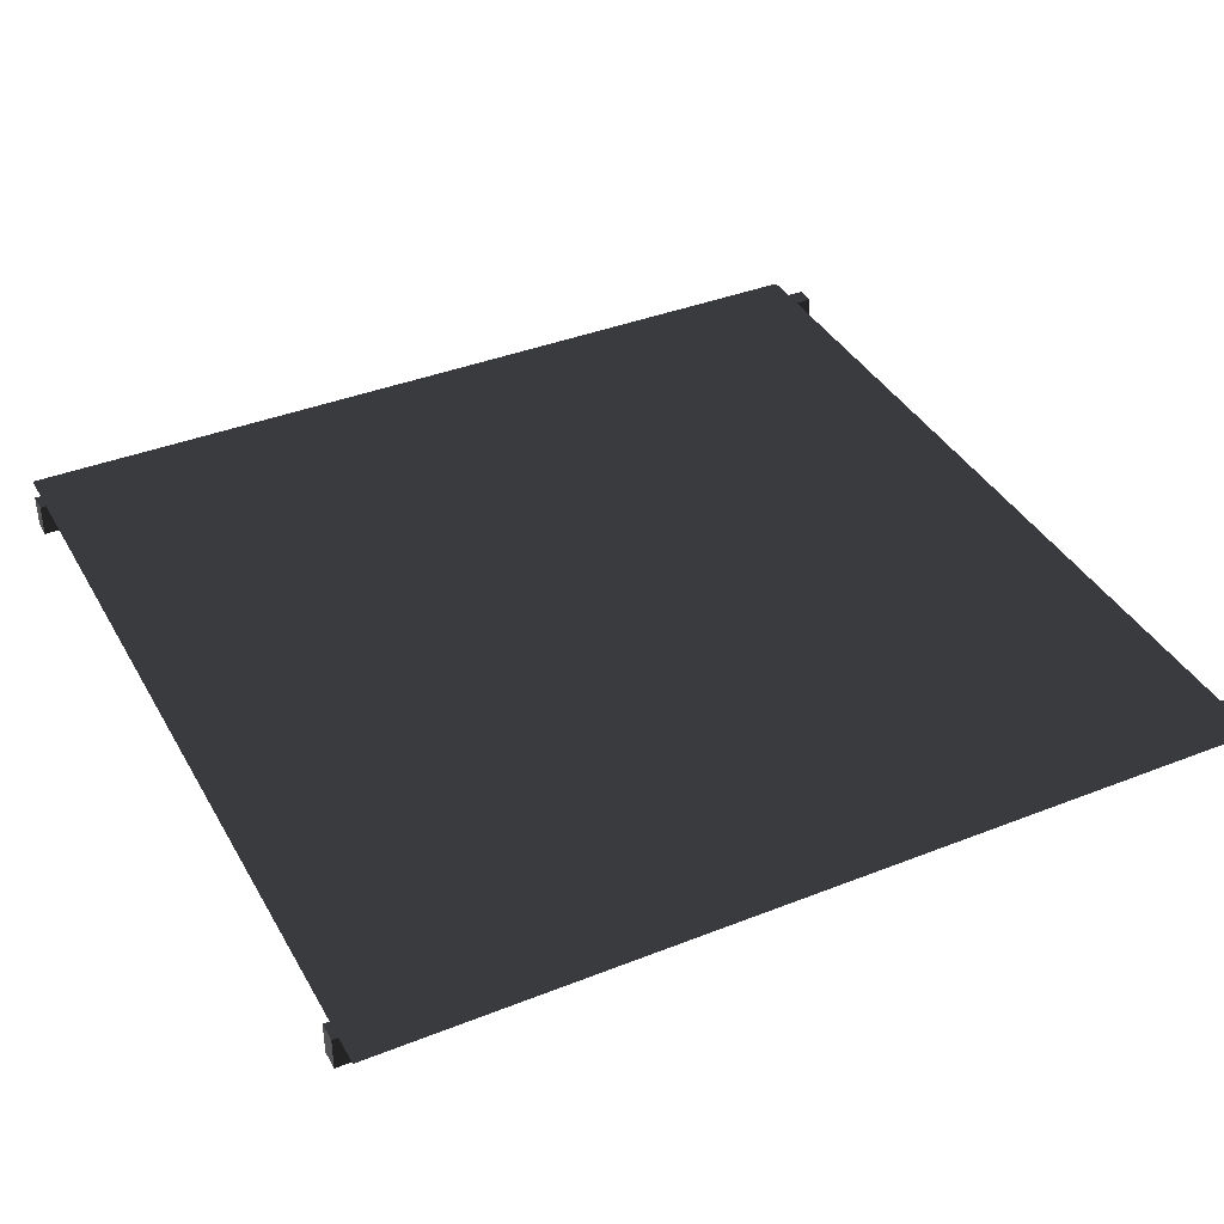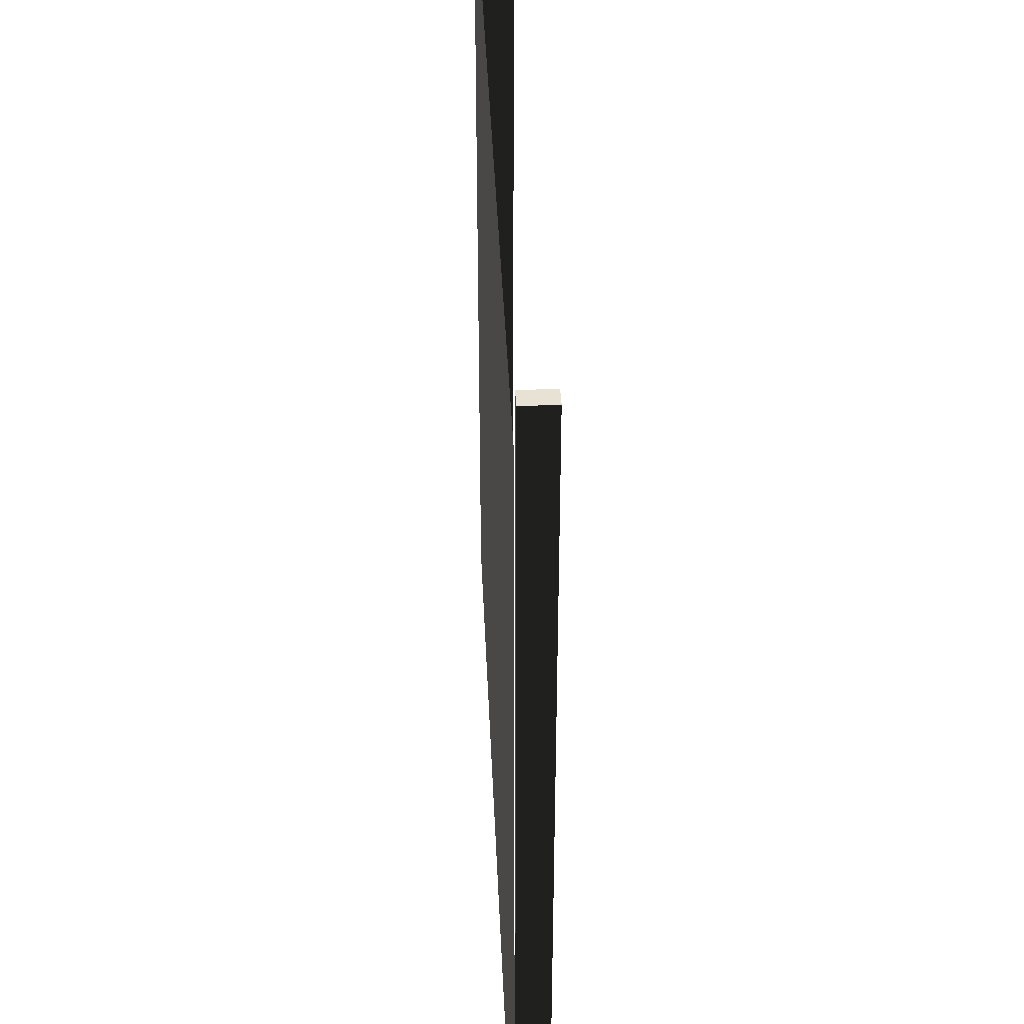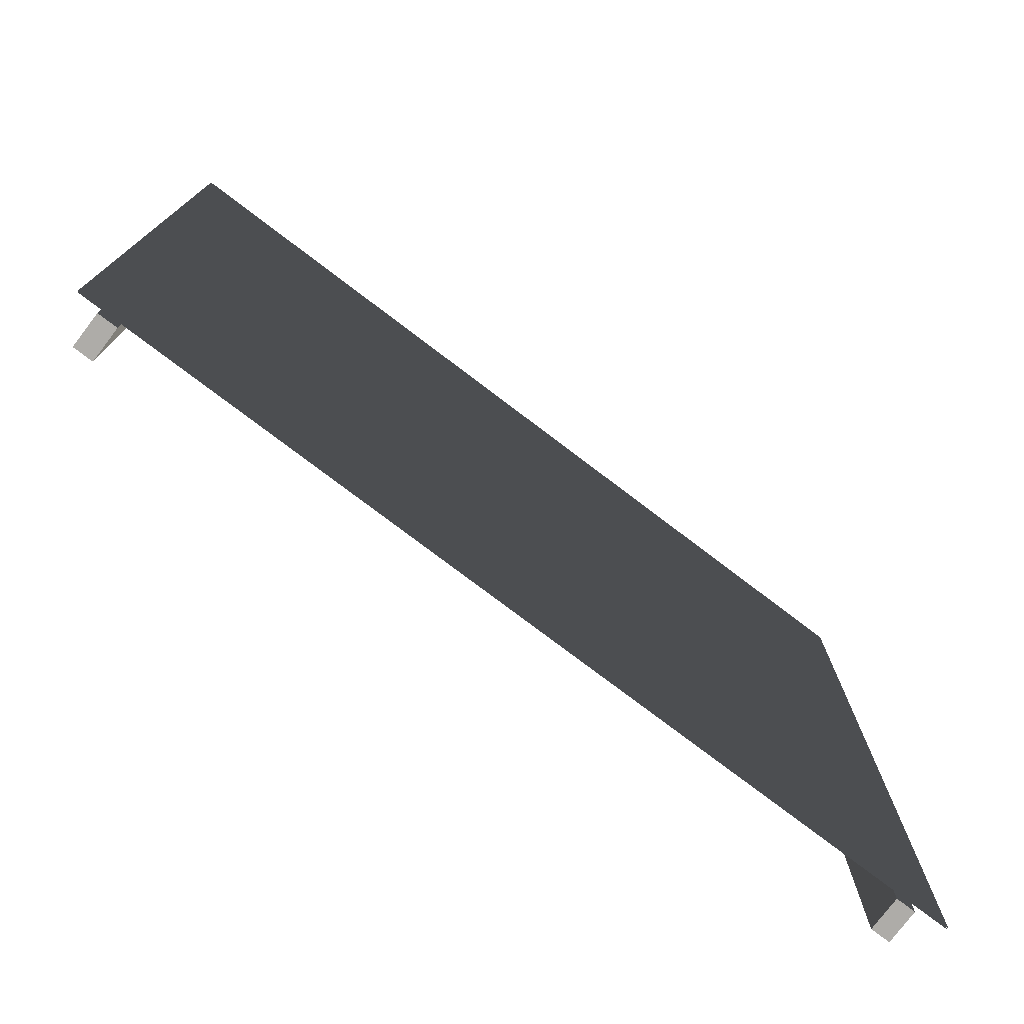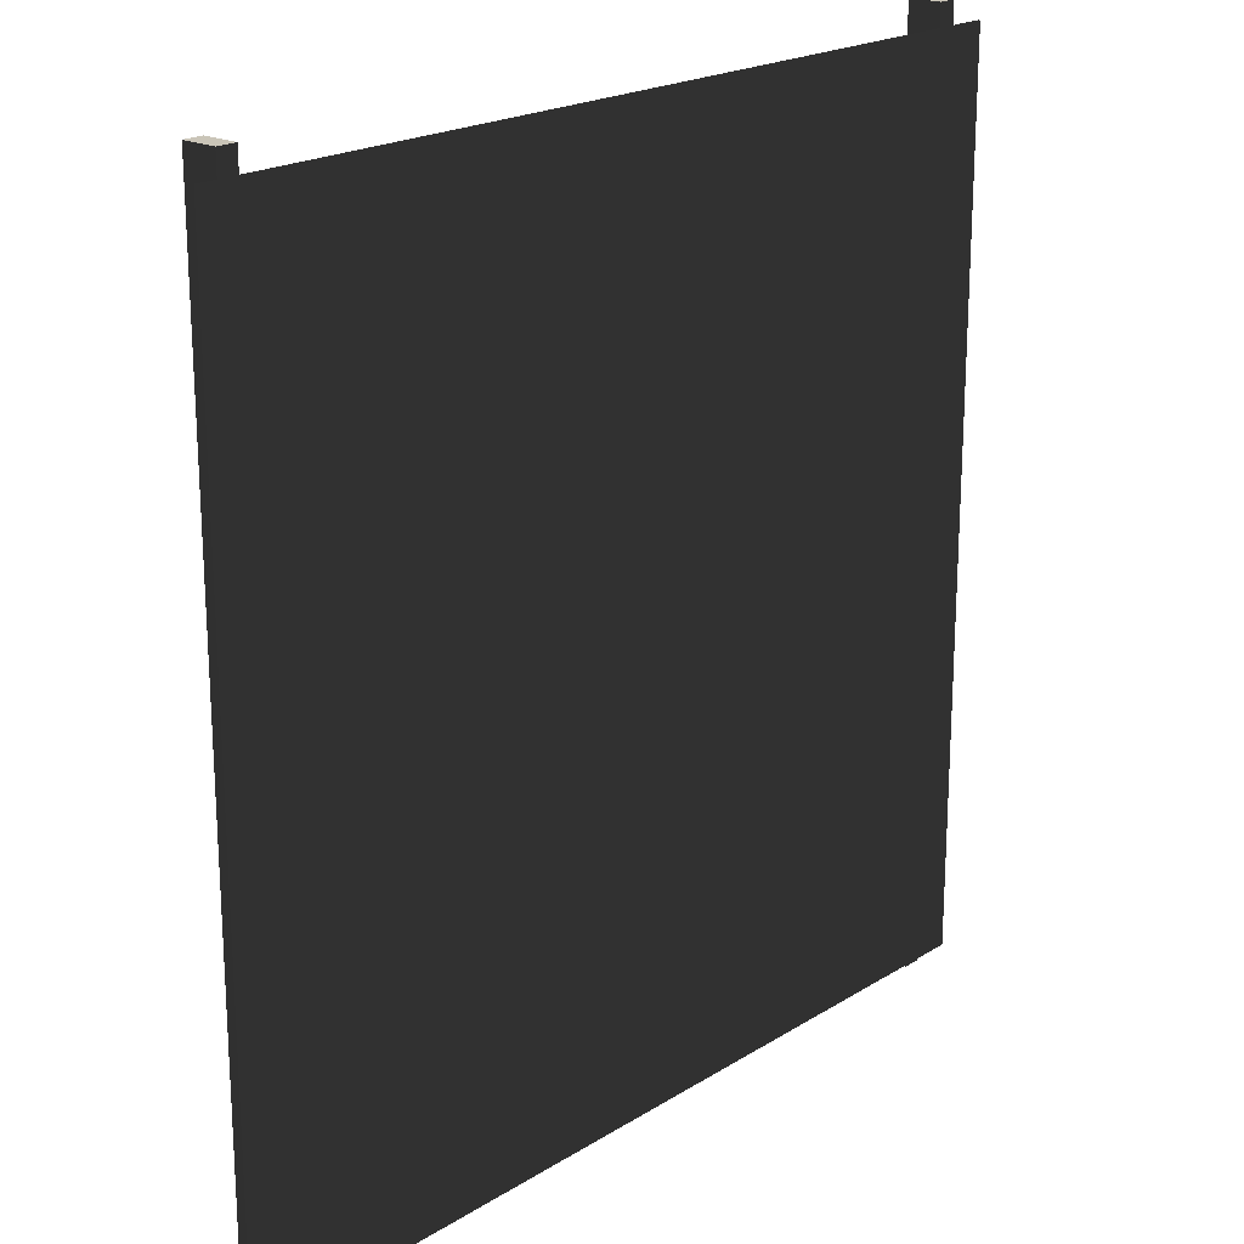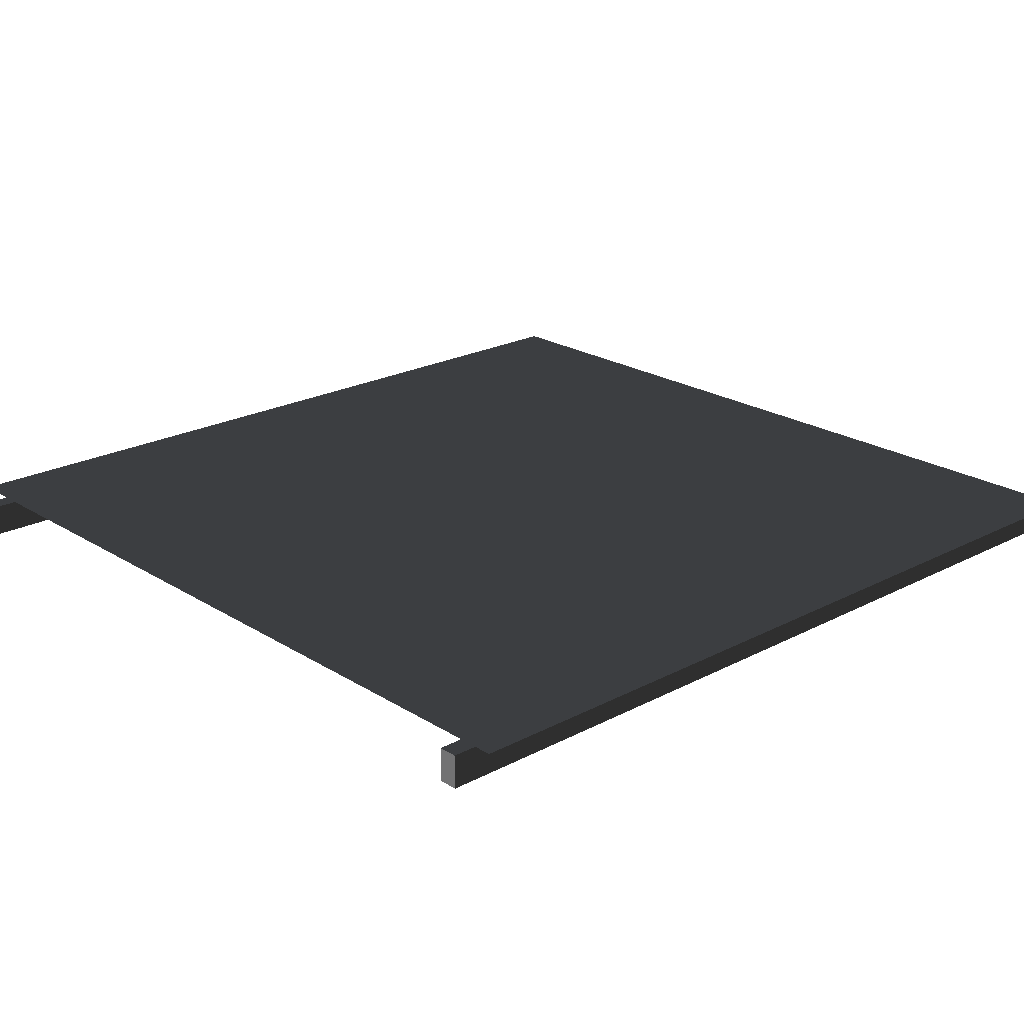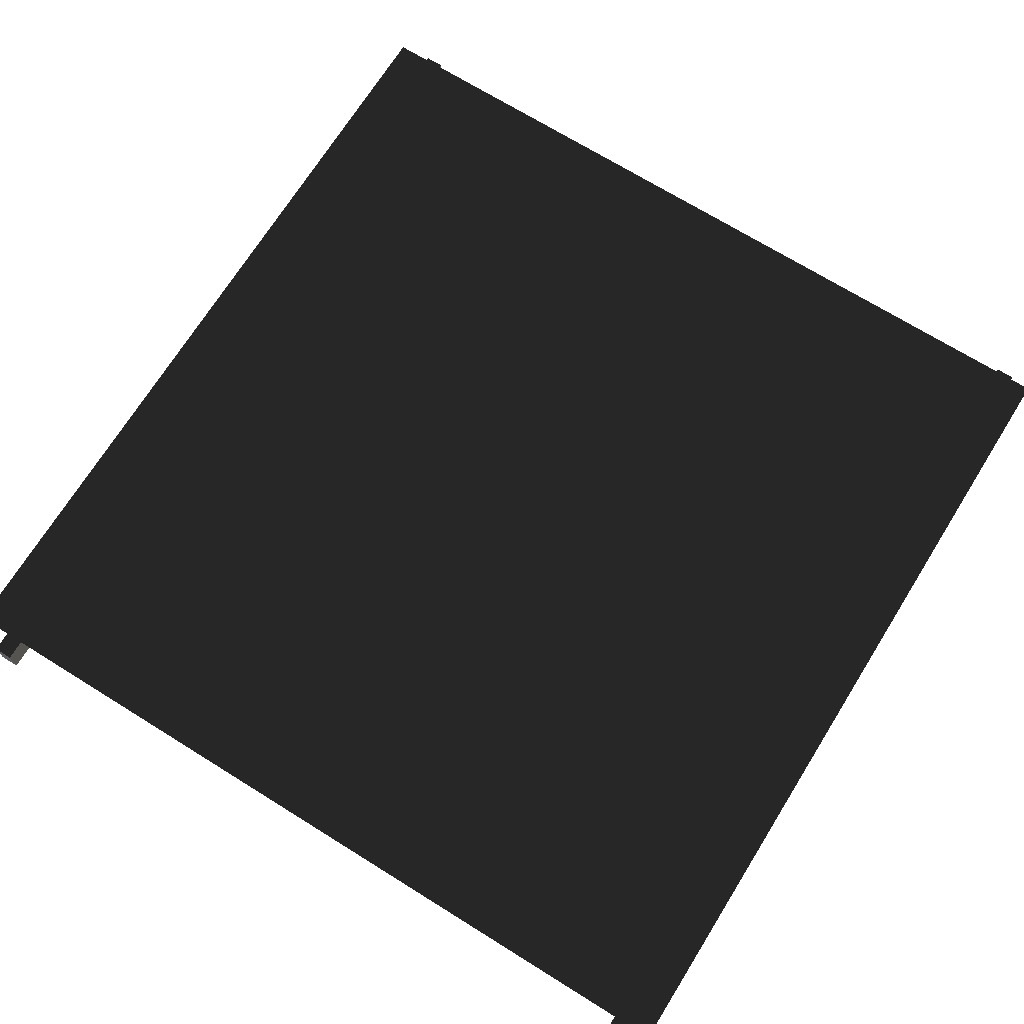
<metadata>
{"format":"obj","ext":"obj","renderer":"f3d","projection":"perspective","resolution":1024,"background":"white","views":[{"elev":38.4,"azim":63.4,"up":"+Z"},{"elev":40.7,"azim":87.5,"up":"+Y"},{"elev":-77.0,"azim":-37.2,"up":"+Y"},{"elev":20.5,"azim":-48.3,"up":"+Y"},{"elev":22.1,"azim":-132.6,"up":"+Z"},{"elev":70.5,"azim":-148.1,"up":"+Z"}]}
</metadata>
<code>
v -0.5363 1.08 0.0009142
v 0.5363 1.08 0.0009173
v 0.5363 0.006425 0.0009173
v -0.5363 0.006425 0.0009142
v -0.5363 1.08 -0.0009173
v -0.5363 0.006425 -0.0009173
v 0.5363 0.006425 -0.0009142
v 0.5363 1.08 -0.0009142
v 0.4723 5.837e-17 -0.004432
v 0.4958 6.125e-17 -0.004437
v 0.4958 6.642e-17 -0.04543
v 0.4723 6.354e-17 -0.04543
v 0.4723 1.105 -0.004432
v 0.4723 1.105 -0.04543
v 0.4958 1.105 -0.04543
v 0.4958 1.105 -0.004437
v 0.4723 5.837e-17 -0.004432
v 0.4723 1.105 -0.004432
v 0.4958 1.105 -0.004437
v 0.4958 6.125e-17 -0.004437
v 0.4958 6.125e-17 -0.004437
v 0.4958 1.105 -0.004437
v 0.4958 1.105 -0.04543
v 0.4958 6.642e-17 -0.04543
v 0.4958 6.642e-17 -0.04543
v 0.4958 1.105 -0.04543
v 0.4723 1.105 -0.04543
v 0.4723 6.354e-17 -0.04543
v 0.4723 6.354e-17 -0.04543
v 0.4723 1.105 -0.04543
v 0.4723 1.105 -0.004432
v 0.4723 5.837e-17 -0.004432
v -0.5089 -6.173e-17 -0.004456
v -0.4854 -5.885e-17 -0.004461
v -0.4854 -5.369e-17 -0.04541
v -0.5089 -5.657e-17 -0.04541
v -0.5089 1.105 -0.004456
v -0.5089 1.105 -0.04541
v -0.4854 1.105 -0.04541
v -0.4854 1.105 -0.004461
v -0.5089 -6.173e-17 -0.004456
v -0.5089 1.105 -0.004456
v -0.4854 1.105 -0.004461
v -0.4854 -5.885e-17 -0.004461
v -0.4854 -5.885e-17 -0.004461
v -0.4854 1.105 -0.004461
v -0.4854 1.105 -0.04541
v -0.4854 -5.369e-17 -0.04541
v -0.4854 -5.369e-17 -0.04541
v -0.4854 1.105 -0.04541
v -0.5089 1.105 -0.04541
v -0.5089 -5.657e-17 -0.04541
v -0.5089 -5.657e-17 -0.04541
v -0.5089 1.105 -0.04541
v -0.5089 1.105 -0.004456
v -0.5089 -6.173e-17 -0.004456
g fence1_LOD1(Clone)_24786_49
f 1 3 2
f 1 4 3
f 5 7 6
f 5 8 7
f 9 11 10
f 9 12 11
f 13 15 14
f 13 16 15
f 17 19 18
f 17 20 19
f 21 23 22
f 21 24 23
f 25 27 26
f 25 28 27
f 29 31 30
f 29 32 31
f 33 35 34
f 33 36 35
f 37 39 38
f 37 40 39
f 41 43 42
f 41 44 43
f 45 47 46
f 45 48 47
f 49 51 50
f 49 52 51
f 53 55 54
f 53 56 55

</code>
